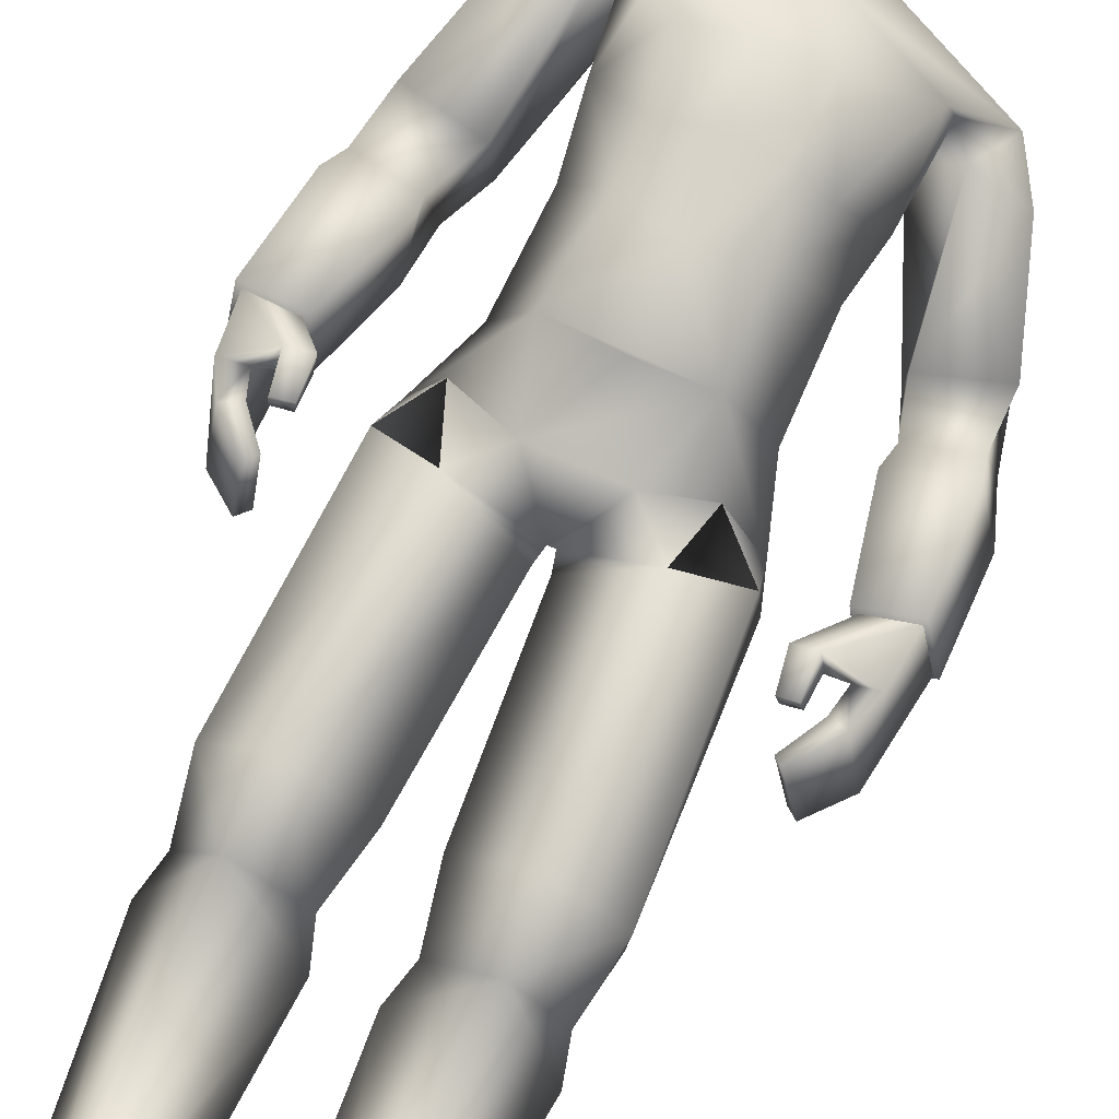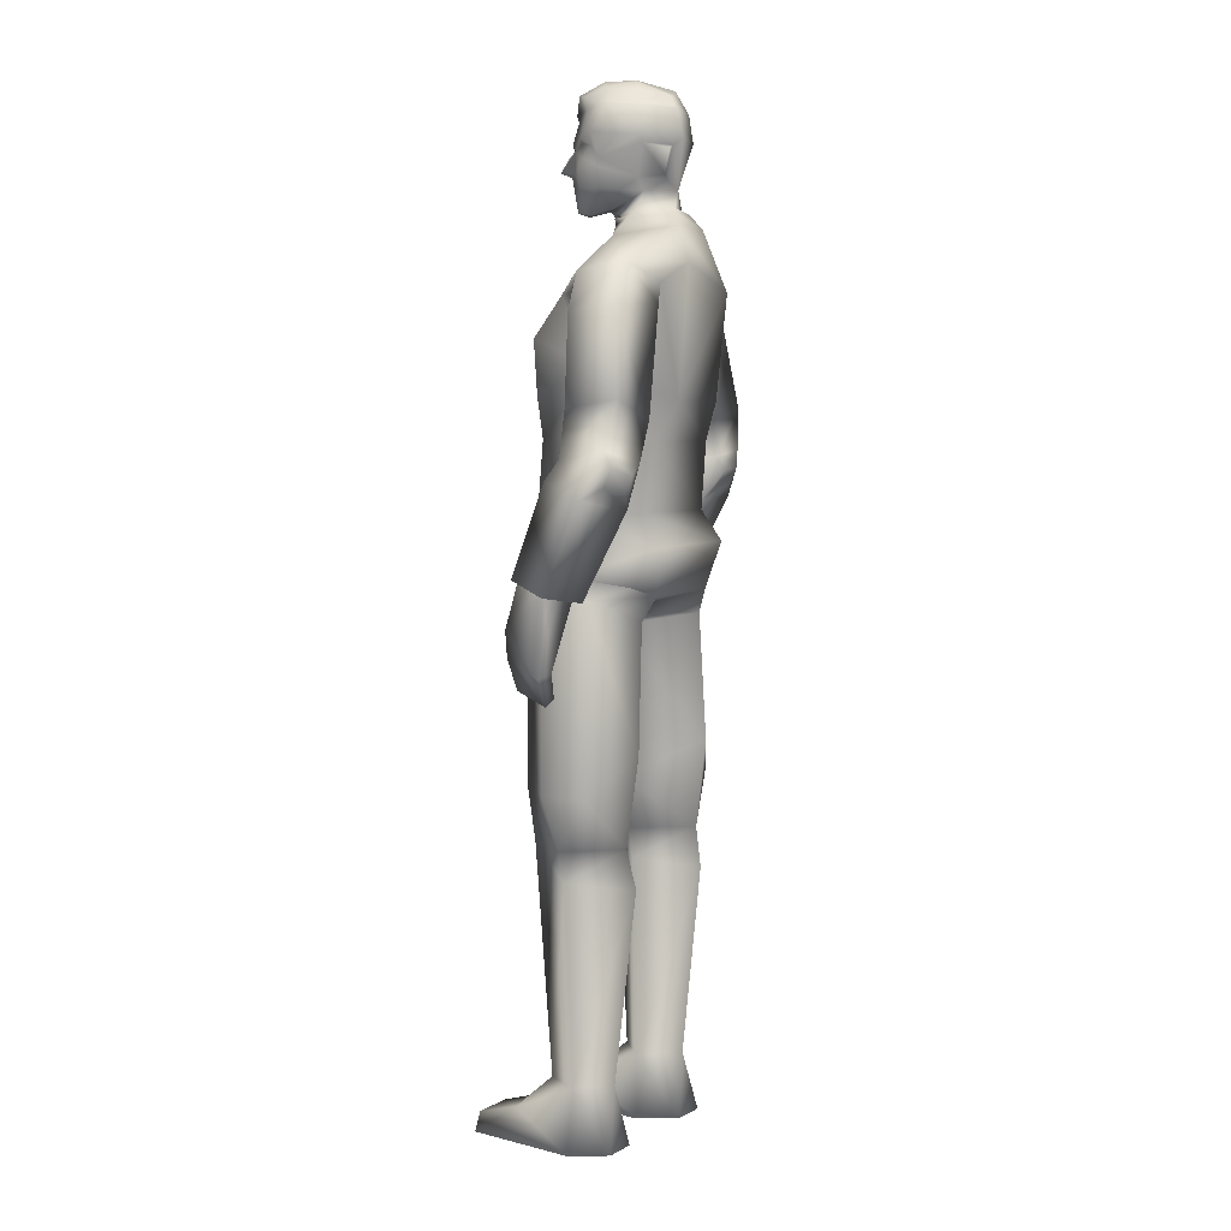
<metadata>
{"format":"obj","ext":"obj","renderer":"f3d","projection":"perspective","resolution":1024,"background":"white","views":[{"elev":72.6,"azim":24.2,"up":"+Z"},{"elev":5.7,"azim":122.0,"up":"+Y"}]}
</metadata>
<code>
o leon
v -0.5735 0.007368 -0.5244
v -0.9935 0.007001 -0.5284
v -0.7701 0.7525 -0.4443
v -0.8278 0.7465 0.3773
v -0.4708 0.3839 0.7475
v -0.3834 0.75 -0.03222
v -0.2724 0.007631 -0.09253
v -1.275 0.006755 -0.1004
v -1.065 0.3833 0.7396
v -1.117 0.749 -0.08823
v -0.4388 0.007486 1.27
v -0.5301 0.2372 1.251
v -1.128 0.006883 1.274
v -1.045 0.2368 1.255
v 1.928 6.424 -0.7579
v 1.547 7.626 -0.6364
v 1.763 7.432 -1.222
v 1.761 6.593 -0.174
v 2.183 7.737 -0.4375
v 2.418 6.506 -0.5638
v 2.4 7.542 -1.023
v 2.224 8.067 -1.222
v 1.587 7.872 -0.7523
v 2.13 7.966 -0.5964
v 1.888 7.797 -1.361
v 1.717 7.946 -1.354
v 2.191 7.882 -1.281
v 1.92 7.644 -1.286
v 2.232 6.664 -0.04079
v 2.197 7.682 -1.203
v 1.462 10.09 -0.9889
v 0.5692 10.09 -1.275
v 0.2668 10.53 -0.9847
v 1.12 9.796 -0.1756
v 1.05 8.963 -0.3143
v 0.9521 9.873 -1.147
v -1.081 9.839 0.5167
v -1.167 9.853 -0.5675
v -1.029 8.97 0.137
v -0.5987 7.241 0.727
v 0.0241 7.966 0.7818
v -0.4935 8.144 0.7484
v 0.9626 9.279 0.5121
v 1.06 9.746 0.07119
v 0.6271 7.224 0.699
v -0.7938 8.569 -0.8555
v -0.8879 9.819 -0.9442
v 0.4731 8.569 -1.099
v -0.06925 8.703 0.8399
v 0.3973 8.704 0.7588
v 0.5567 8.143 0.6629
v -0.6149 9.257 0.8036
v -0.5036 8.634 0.7827
v 0.7499 8.635 0.6101
v -0.8539 9.745 0.5175
v -0.01081 9.346 0.872
v 0.4397 9.346 0.7716
v 0.1535 10.03 0.5033
v -0.4577 10.44 -0.005912
v 0.04838 10.4 0.06819
v 0.4632 10.43 -0.2226
v -1.634 10.06 -0.3184
v -0.6229 10.53 -0.7697
v 0.9858 7.303 -0.06143
v 0.6218 8.127 -0.856
v 0.9674 8.324 -0.1062
v -0.9744 7.312 -0.06116
v 0.6383 7.334 -0.7645
v -0.6334 7.321 -0.7565
v 1.517 9.99 -0.4278
v -1.534 10 0.2534
v -0.6821 8.127 -0.7887
v -0.9394 8.298 -0.002668
v 0.8984 9.596 -0.6927
v 1.307 9.56 -0.2503
v 1.047 9.634 -1.176
v 1.786 9.538 -0.4858
v 1.74 9.622 -1.054
v 1.47 8.299 -0.6676
v 1.434 8.392 -1.296
v 2.1 8.603 -1.302
v 2.132 8.511 -0.6705
v 0.4127 10.7 0.2556
v 0.3385 10.7 0.3151
v 0.2813 10.66 0.1846
v 0.5827 11.2 0.1595
v 0.4792 11.12 0.2643
v 0.502 10.97 0.1972
v 0.4244 11.4 0.289
v 0.4106 11.46 0.342
v 0.3562 11.39 0.3427
v 0.2261 10.93 -0.489
v 0.3123 10.74 -0.1354
v 0.09795 10.72 0.02414
v -0.09494 10.95 -0.7483
v -0.4391 11.49 -0.7449
v 0.08558 11.5 -0.9164
v -0.7365 11.49 -0.2732
v -0.5184 10.94 -0.4207
v -0.506 11.05 -0.2425
v -0.6273 11.43 -0.2116
v 0.1711 10.67 0.2939
v 0.4222 10.68 0.1027
v 0.2056 11.2 0.4619
v 0.1499 11.29 0.4452
v -0.09928 11.48 0.3856
v -0.02596 12.12 0.235
v -0.2399 11.92 0.3321
v 0.1292 12.02 0.4145
v 0.6357 11.42 -0.04661
v 0.5696 11.29 0.1189
v 0.5971 11.29 -0.1136
v 0.1523 11.45 0.4368
v 0.1771 11.51 0.4593
v 0.06927 11.44 0.4534
v 0.5851 11.51 0.1321
v 0.5667 11.45 0.1066
v 0.261 10.97 0.3906
v 0.3308 11.12 0.3833
v 0.4869 11.93 -0.1595
v 0.534 11.89 -0.0733
v 0.5557 11.88 -0.2112
v 0.3448 11.82 0.2581
v 0.4178 12 0.2437
v 0.147 11.75 0.4228
v -0.3457 10.93 -0.03046
v -0.02152 10.74 0.1323
v 0.384 11.45 -0.5611
v 0.2028 11.39 -0.8137
v 0.1177 11.43 -0.7994
v -0.661 11.39 -0.1337
v -0.4603 11.45 0.1059
v -0.3545 11.07 0.06684
v -0.5739 11.11 -0.1369
v 0.05037 11.05 -0.6887
v 0.1679 11.11 -0.7318
v 0.3193 11.07 -0.4735
v 0.4113 10.94 -0.2926
v -0.193 10.94 0.2176
v -0.1593 11.67 0.4269
v -0.2674 11.11 0.1873
v 0.6707 11.57 -0.06845
v 0.5533 11.73 0.01736
v 0.5354 11.82 0.06509
v 0.4292 11.53 -0.5485
v -0.276 11.59 0.346
v 0.3876 11.86 -0.5477
v -0.2852 12.08 -0.5961
v -0.09799 12 -0.6919
v -0.4201 11.82 -0.6957
v 0.4895 11.98 0.1424
v 0.45 11.15 0.4717
v 0.5207 11.15 0.4207
v -0.4736 11.54 0.1738
v 0.4187 11.09 0.3408
v 0.4031 10.98 0.3272
v 0.09282 11.82 0.4861
v -0.0517 11.51 0.3999
v 0.2576 12.02 -0.4514
v 0.3562 12.09 -0.06843
v 0.1035 11.83 -0.847
v -0.4504 12.07 -0.3207
v -0.009482 12.19 -0.2517
v -0.3902 10.7 -0.158
v 0.01571 10.49 -0.0674
v 0.3887 10.63 -0.379
v -0.4684 11.88 0.1373
v -0.7017 11.83 -0.2552
v 0.2202 12.16 0.03462
v -0.2644 12.15 -0.04404
v 0.1291 10.69 -0.846
v -0.4332 10.69 -0.7101
v 0.5806 11.19 -0.126
v 0.2931 10.7 -0.4218
v 0.02917 10.74 -0.7732
v 0.5162 10.96 -0.05745
v 0.01581 12 -0.7087
v 0.009321 10.96 0.3491
v -0.4314 10.74 -0.5987
v 0.02124 10.6 -0.04412
v 0.1307 12.15 -0.3558
v -0.4509 10.63 -0.1761
v -0.1508 10.39 0.03548
v 0.2155 10.42 -0.06749
v 1.602 6.093 -0.0572
v 1.541 6.148 0.1101
v 1.851 6.614 -0.2386
v 2.072 5.786 0.1252
v 2.259 5.608 -0.4011
v 2.176 6.111 0.07816
v 1.922 5.841 0.05713
v 1.968 6.096 0.008334
v 2.099 5.663 -0.4721
v 2.22 6.659 -0.1234
v 1.738 6.158 0.1731
v 1.782 5.812 0.08122
v 1.595 5.809 0.1371
v 1.632 5.803 0.02917
v 1.989 5.272 -0.318
v 1.733 5.48 0.1149
v 1.817 5.401 0.1683
v 1.897 5.352 -0.3704
v 1.794 6.107 0.01625
v 1.749 5.817 0.1869
v 2.002 6.459 -0.679
v 2.376 6.52 -0.5582
v 0.5501 6.396 -0.8617
v 0.7146 6.959 -0.9895
v 1.201 6.622 -0.102
v -1.196 6.623 0.07853
v 0.3857 6.477 0.6743
v -0.3603 6.477 0.6736
v -0.5387 6.396 -0.8605
v 0.01418 7.207 0.7164
v -0.7002 6.959 -0.9897
v -1.288 3.528 -0.02026
v -1.387 3.192 -0.1621
v -0.8955 3.529 0.558
v -0.3294 3.529 0.05286
v -0.2256 3.193 -0.06957
v -0.7862 3.531 -0.6138
v -0.7331 3.065 -0.708
v -0.7607 4.604 -0.7574
v -0.2029 4.159 0.0531
v -1.367 4.157 -0.4132
v -1.408 4.158 0.1281
v -1.206 6.38 -0.3351
v -0.6347 6.116 -0.7341
v -0.8606 4.16 0.7023
v -0.7154 6.126 0.6723
v -1.276 6.334 0.2309
v -0.02504 6.127 0.07355
v -0.05933 5.974 0.05067
v -0.9451 6.719 0.4717
v -1.749 6.398 0.3008
v -1.563 7.643 0.3795
v -1.579 7.373 -0.2154
v -1.775 6.63 0.8852
v -2.238 7.675 0.3841
v -2.28 6.417 0.3448
v -2.255 7.404 -0.2109
v -2.099 7.979 -0.4252
v -1.605 7.822 0.2112
v -2.161 7.906 0.237
v -1.709 7.737 -0.4679
v -1.563 7.907 -0.4183
v -2.03 7.762 -0.4479
v -1.736 7.557 -0.3529
v -2.27 6.642 0.8764
v -2.027 7.557 -0.3444
v -1.011 9.603 -0.07149
v -1.235 9.6 0.4459
v -1.098 9.6 -0.5261
v -1.034 9.673 -0.02152
v -1.805 9.55 0.2151
v -1.795 9.558 -0.3643
v -1.399 8.306 0.2006
v -1.379 8.328 -0.4406
v -2.061 8.483 -0.4556
v -2.08 8.46 0.1896
v -0.1627 10.45 -0.01884
v -0.1496 10.65 0.01143
v 0.2066 10.56 -0.1041
v -0.1547 10.56 -0.006353
v 0.2013 10.45 -0.109
v 0.2167 10.64 -0.09591
v 0.199 10.66 -0.1978
v -0.169 10.65 -0.07089
v 0.4638 11.31 0.354
v 0.4166 11.32 0.3875
v 0.3979 11.32 0.4016
v -0.05286 11.9 0.4567
v -0.2193 11.25 0.2891
v -0.1831 11.45 0.3338
v -0.0899 11.22 0.3615
v -0.03003 11.27 0.3938
v -0.1047 11.59 0.4132
v -0.009333 11.6 0.4251
v -0.06607 11.11 0.3777
v -0.141 11.54 0.3826
v 0.008759 11.47 0.4263
v 0.1142 11.63 0.4301
v 0.06844 11.88 -0.789
v 0.1985 11.91 -0.6115
v 0.2968 11.91 -0.4768
v -0.2672 11.36 0.2628
v -0.4233 11.41 0.1795
v -1.554 6.224 1.084
v -1.554 6.3 1.254
v -1.834 6.622 0.7968
v -1.974 5.812 1.184
v -1.968 5.566 0.6514
v -2.13 6.095 1.077
v -1.828 5.901 1.148
v -1.915 6.132 1.06
v -1.811 5.657 0.6144
v -2.23 6.64 0.7994
v -1.756 6.261 1.267
v -1.689 5.912 1.206
v -1.528 5.961 1.305
v -1.534 5.94 1.193
v -1.66 5.315 0.8343
v -1.582 5.603 1.289
v -1.655 5.508 1.33
v -1.579 5.414 0.7966
v -1.757 6.189 1.108
v -1.688 5.93 1.315
v -1.851 6.433 0.3507
v -2.242 6.44 0.3595
v 0.5751 0.007368 -0.5244
v 0.9951 0.007001 -0.5284
v 0.7717 0.7525 -0.4444
v 0.8294 0.7465 0.3772
v 0.4724 0.3839 0.7475
v 0.385 0.75 -0.03234
v 0.274 0.007631 -0.09253
v 1.274 0.00664 -0.1117
v 1.067 0.3833 0.7396
v 1.119 0.749 -0.08835
v 0.4404 0.007486 1.27
v 0.5317 0.2372 1.251
v 1.13 0.006883 1.274
v 1.047 0.2368 1.255
v 1.307 3.528 -0.02172
v 1.388 3.192 -0.1623
v 0.8971 3.529 0.5579
v 0.331 3.529 0.05273
v 0.2272 3.193 -0.06969
v 0.7878 3.531 -0.6139
v 0.7346 3.065 -0.7082
v 0.7622 4.604 -0.7575
v 0.1976 4.159 0.05351
v 1.368 4.157 -0.4133
v 1.409 4.158 0.1279
v 1.282 6.38 -0.4077
v 0.6626 6.104 -0.7358
v 0.8379 4.16 0.704
v 0.7611 6.091 0.7553
v 1.259 6.334 0.2323
v 0.03335 6.132 0.04673
v 0.07255 5.974 0.05003
v 0.8744 6.64 0.5676
v -0.9949 6.509 -0.58
v 0.8738 6.509 -0.7194
v 0.9279 9.683 -0.6535
f 1 2 3
f 4 5 6
f 6 5 7
f 8 9 10
f 4 10 9
f 4 9 5
f 10 2 8
f 11 8 7
f 1 8 2
f 5 11 7
f 12 13 11
f 12 9 14
f 6 1 3
f 13 9 8
f 10 3 2
f 11 13 8
f 1 7 8
f 5 12 11
f 12 14 13
f 12 5 9
f 6 7 1
f 13 14 9
f 15 16 17
f 18 19 16
f 19 20 21
f 22 23 24
f 25 17 26
f 27 28 25
f 21 27 22
f 24 16 19
f 15 29 18
f 21 15 17
f 30 17 28
f 24 21 22
f 23 17 16
f 25 22 27
f 15 18 16
f 18 29 19
f 19 29 20
f 22 26 23
f 25 28 17
f 27 30 28
f 21 30 27
f 24 23 16
f 15 20 29
f 21 20 15
f 30 21 17
f 24 19 21
f 23 26 17
f 25 26 22
f 31 32 33
f 34 35 36 345
f 37 254 38 39
f 40 41 42
f 43 35 44
f 45 41 40 214
f 46 38 47
f 48 32 36
f 38 46 39
f 36 35 48
f 49 41 50
f 45 51 41
f 52 39 53
f 43 54 35
f 52 55 39
f 37 39 55
f 34 44 35
f 56 57 58
f 59 183 60 184 61
f 62 63 47
f 62 47 38
f 31 36 32
f 64 65 66
f 67 68 64
f 65 35 66
f 69 65 68
f 44 70 58
f 71 55 58
f 64 51 45
f 72 67 73
f 42 67 40
f 72 39 46
f 51 35 54
f 39 42 53
f 62 59 63
f 56 55 52
f 48 72 46
f 71 38 254 37
f 36 70 34 345
f 48 47 32
f 57 49 50
f 61 58 70
f 53 56 52
f 57 54 43
f 49 42 41
f 51 50 41
f 58 59 71
f 61 31 33
f 33 59 61
f 33 47 63
f 57 44 58
f 64 40 67
f 64 68 65
f 67 69 68
f 65 48 35
f 69 72 65
f 44 34 70
f 71 37 55
f 64 66 51
f 72 69 67
f 42 73 67
f 72 73 39
f 51 66 35
f 39 73 42
f 62 71 59
f 56 58 55
f 48 65 72
f 71 62 38
f 36 31 70
f 48 46 47
f 57 56 49
f 61 184 60 58
f 53 49 56
f 57 50 54
f 49 53 42
f 51 54 50
f 58 60 183 59
f 61 70 31
f 33 63 59
f 33 32 47
f 57 43 44
f 64 45 214 40
f 74 75 34
f 31 76 36
f 75 77 70
f 76 31 78
f 70 34 75
f 74 36 76
f 34 345 36 74
f 24 81 82
f 23 82 79
f 26 81 22
f 77 79 82
f 34 31 36 345
f 75 80 79
f 31 77 78
f 78 82 81
f 80 78 81
f 23 80 26
f 82 80 81
f 24 22 81
f 23 24 82
f 26 80 81
f 77 75 79
f 34 70 31
f 75 74 80
f 31 70 77
f 78 77 82
f 80 76 78
f 23 79 80
f 80 74 76
f 82 79 80
f 83 84 85
f 86 87 88
f 89 90 91
f 92 93 94
f 95 96 97
f 98 96 99
f 100 101 99
f 102 85 84
f 103 83 85
f 104 105 276
f 107 108 109
f 110 111 112
f 113 114 115
f 116 117 110
f 104 118 119
f 105 91 113
f 111 117 89
f 105 104 91
f 111 89 86
f 120 121 122
f 123 124 125
f 126 94 127
f 128 129 130
f 101 131 132
f 133 134 100
f 135 136 137
f 93 92 138
f 127 139 126
f 108 140 272
f 133 139 141
f 110 112 142
f 143 121 144
f 142 145 122
f 142 122 121
f 99 96 95
f 140 108 146
f 147 122 145
f 97 130 95
f 110 142 143
f 121 143 142
f 123 144 124
f 148 149 150
f 142 112 145
f 151 144 121
f 117 111 110
f 91 119 152 271
f 89 269 153 87
f 91 104 119
f 89 87 86
f 133 141 132
f 154 132 287
f 152 119 155
f 152 155 153
f 153 155 87
f 88 156 83
f 118 84 156
f 84 83 156
f 138 92 137
f 139 133 126
f 98 99 101
f 135 95 130
f 128 145 112
f 109 157 124
f 151 124 144
f 106 276 281 158
f 113 115 105
f 157 278 125
f 114 125 282 115
f 115 282 281
f 157 125 124
f 130 145 128
f 159 160 120
f 135 92 95
f 149 161 150
f 162 163 148
f 99 164 126
f 165 265 263
f 167 162 168
f 94 102 127
f 101 154 98
f 169 170 107
f 134 132 131
f 171 63 172
f 103 94 93
f 100 126 133
f 111 173 112
f 95 174 175
f 136 128 137
f 88 103 176
f 176 86 88
f 89 116 90
f 177 284 283
f 162 150 168
f 107 167 108
f 102 118 178
f 93 176 103
f 179 95 175
f 94 164 268 180
f 134 101 100
f 136 130 129
f 104 178 118
f 127 178 139
f 138 173 176
f 116 123 90
f 153 270 271 152
f 109 169 107
f 149 163 181
f 143 116 110
f 120 285 159
f 146 167 154
f 168 154 167
f 150 98 168
f 150 97 96
f 161 145 97
f 140 157 272
f 33 166 61
f 182 63 59
f 121 160 151
f 181 169 160
f 181 177 149
f 124 160 169
f 112 137 128
f 165 261 183 60
f 94 174 92
f 175 166 171
f 166 266 263
f 175 172 179
f 180 262 264 165
f 179 182 164
f 146 280 277 140
f 141 286 287
f 87 156 88
f 156 119 118
f 141 178 279
f 125 90 123
f 114 91 90
f 130 97 145
f 159 181 160
f 135 137 92
f 149 177 283 161
f 162 170 163
f 99 179 164
f 165 60 184 265
f 167 170 162
f 94 85 102
f 101 132 154
f 169 163 170
f 134 133 132
f 171 33 63
f 103 85 94
f 100 99 126
f 111 86 173
f 95 92 174
f 136 129 128
f 88 83 103
f 176 173 86
f 89 117 116
f 177 159 285 284
f 162 148 150
f 107 170 167
f 102 84 118
f 93 138 176
f 179 99 95
f 94 126 164
f 134 131 101
f 136 135 130
f 104 276 275 279
f 127 102 178
f 138 137 173
f 116 144 123
f 153 269 270
f 109 124 169
f 149 148 163
f 143 144 116
f 120 122 147
f 146 108 167
f 168 98 154
f 150 96 98
f 150 161 97
f 161 147 145
f 140 277 278 157
f 33 171 166
f 182 172 63
f 121 120 160
f 181 163 169
f 181 159 177
f 124 151 160
f 112 173 137
f 165 264 261
f 94 180 267 174
f 175 174 166
f 166 174 267 266
f 175 171 172
f 180 268 262
f 179 172 182
f 146 274 280
f 141 273 106 274 286
f 87 155 156
f 156 155 119
f 141 139 178
f 125 114 90
f 114 113 91
f 185 186 187
f 188 189 190
f 191 192 193
f 190 194 195
f 196 197 198
f 188 199 189
f 199 193 189
f 200 199 201
f 187 195 194
f 195 192 190
f 202 191 193
f 198 203 196
f 204 203 195
f 185 197 186
f 197 195 186
f 192 205 193
f 192 185 187
f 200 188 191
f 193 206 189
f 192 188 190
f 190 206 194
f 196 204 197
f 188 201 199
f 199 202 193
f 200 202 199
f 187 186 195
f 195 203 192
f 202 200 191
f 198 185 203
f 204 196 203
f 185 198 197
f 197 204 195
f 192 187 205
f 192 203 185
f 200 201 188
f 193 205 206
f 192 191 188
f 190 189 206
f 207 208 209 344
f 67 210 40
f 209 340 207 344
f 209 342 211 340
f 212 234 210 232
f 211 212 232 340
f 213 207 340 232
f 210 343 213 232
f 211 342 209 45
f 213 343 210 215
f 212 40 210 234
f 64 45 209
f 212 45 214 40
f 207 215 208
f 68 215 69
f 64 208 68
f 67 215 210
f 212 211 45
f 207 213 215
f 68 208 215
f 64 209 208
f 67 69 215
f 216 217 218
f 219 218 220
f 220 221 219
f 217 221 222
f 6 222 220
f 222 10 217
f 220 4 6
f 217 4 218
f 220 222 221
f 217 216 221
f 6 3 222
f 222 3 10
f 220 218 4
f 217 10 4
f 223 224 221
f 216 225 221
f 226 225 216
f 219 221 224
f 223 221 225
f 223 227 228
f 229 219 224
f 226 227 225
f 227 213 228
f 226 230 231
f 232 228 213
f 229 233 230
f 233 223 228
f 231 230 212 234
f 212 231 230
f 226 218 229
f 210 231 234
f 216 219 218
f 223 225 227
f 229 218 219
f 226 231 227
f 227 210 343 213
f 226 229 230
f 232 233 228
f 229 224 233
f 233 224 223
f 212 234 231
f 226 216 218
f 210 227 231
f 216 221 219
f 235 236 237
f 238 239 236
f 239 240 241
f 242 243 244
f 245 237 246
f 247 248 245
f 241 247 242
f 244 236 239
f 235 249 238
f 241 235 237
f 250 237 248
f 244 241 242
f 243 237 236
f 245 242 247
f 235 238 236
f 238 249 239
f 239 249 240
f 242 246 243
f 245 248 237
f 247 250 248
f 241 250 247
f 244 243 236
f 235 240 249
f 241 240 235
f 250 241 237
f 244 239 241
f 243 246 237
f 245 246 242
f 251 252 37
f 62 253 38
f 252 255 71
f 253 62 256
f 71 37 252
f 251 38 253
f 37 254 38 251
f 244 259 260
f 243 260 257
f 246 259 242
f 255 257 260
f 37 62 38 254
f 252 258 257
f 62 255 256
f 256 260 259
f 258 256 259
f 243 258 246
f 260 258 259
f 244 242 259
f 243 244 260
f 246 258 259
f 255 252 257
f 37 71 62
f 252 251 258
f 62 71 255
f 256 255 260
f 258 253 256
f 243 257 258
f 258 251 253
f 260 257 258
f 261 264 182 59
f 264 262 182
f 263 265 61 166
f 262 268 164 182
f 183 261 59
f 263 266 180 165
f 266 267 180
f 265 184 61
f 271 270 91
f 270 269 89 91
f 272 157 109
f 272 109 108
f 273 275 276 106
f 277 280 158
f 278 277 158
f 280 274 106 158
f 281 276 115
f 281 282 125 278 158
f 276 105 115
f 283 284 147 161
f 285 120 147
f 284 285 147
f 287 286 146 154
f 286 274 146
f 287 132 141
f 279 178 104
f 279 275 273 141
f 288 289 290
f 291 292 293
f 294 295 296
f 293 297 298
f 299 300 301
f 291 302 292
f 302 296 292
f 303 302 304
f 290 298 297
f 298 295 293
f 305 294 296
f 301 306 299
f 307 306 298
f 288 300 289
f 300 298 289
f 295 308 296
f 295 288 290
f 303 291 294
f 296 309 292
f 295 291 293
f 293 309 297
f 299 307 300
f 291 304 302
f 302 305 296
f 303 305 302
f 290 289 298
f 298 306 295
f 305 303 294
f 301 288 306
f 307 299 306
f 288 301 300
f 300 307 298
f 295 290 308
f 295 306 288
f 303 304 291
f 296 308 309
f 295 294 291
f 293 292 309
f 310 312 311
f 313 315 314
f 315 316 314
f 317 319 318
f 313 318 319
f 313 314 318
f 319 317 311
f 320 316 317
f 310 311 317
f 314 316 320
f 321 320 322
f 321 323 318
f 315 312 310
f 322 317 318
f 319 311 312
f 320 317 322
f 310 317 316
f 314 320 321
f 321 322 323
f 321 318 314
f 315 310 316
f 322 318 323
f 324 326 325
f 327 328 326
f 328 327 329
f 325 330 329
f 315 328 330
f 330 325 319
f 328 315 313
f 325 326 313
f 328 329 330
f 325 329 324
f 315 330 312
f 330 319 312
f 328 313 326
f 325 313 319
f 331 329 332
f 324 329 333
f 334 324 333
f 327 332 329
f 331 333 329
f 331 336 335
f 337 332 327
f 334 333 335
f 335 336 207
f 334 339 338
f 340 207 336
f 337 338 341
f 341 336 331
f 230 233 232 212
f 211 338 339
f 334 337 326
f 209 342 339
f 324 326 327
f 331 335 333
f 337 327 326
f 334 335 339
f 335 207 344 209
f 334 338 337
f 340 336 341
f 337 341 332
f 341 331 332
f 211 339 342
f 334 326 324
f 209 339 335
f 324 327 329
f 338 342 211
f 339 338 342
f 212 234 230
f 234 230 231
f 340 341 338 211

</code>
